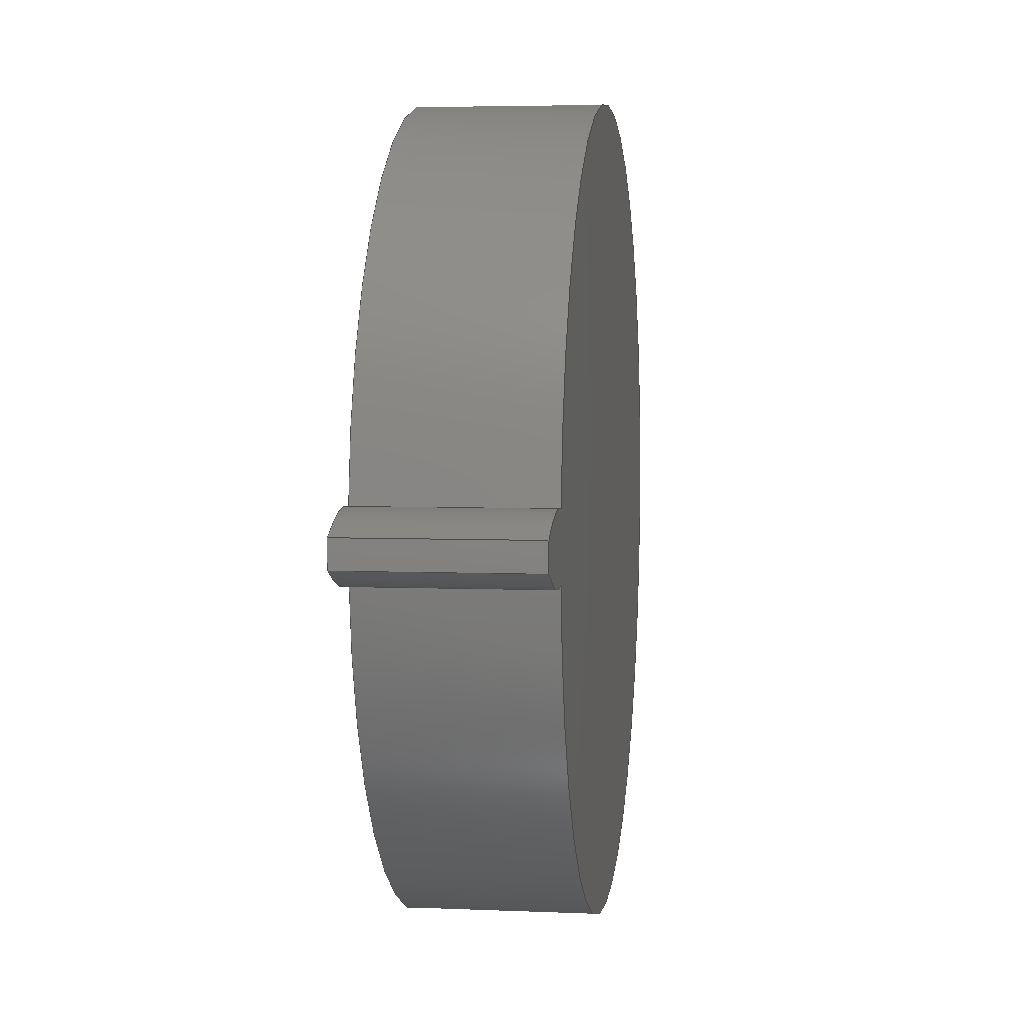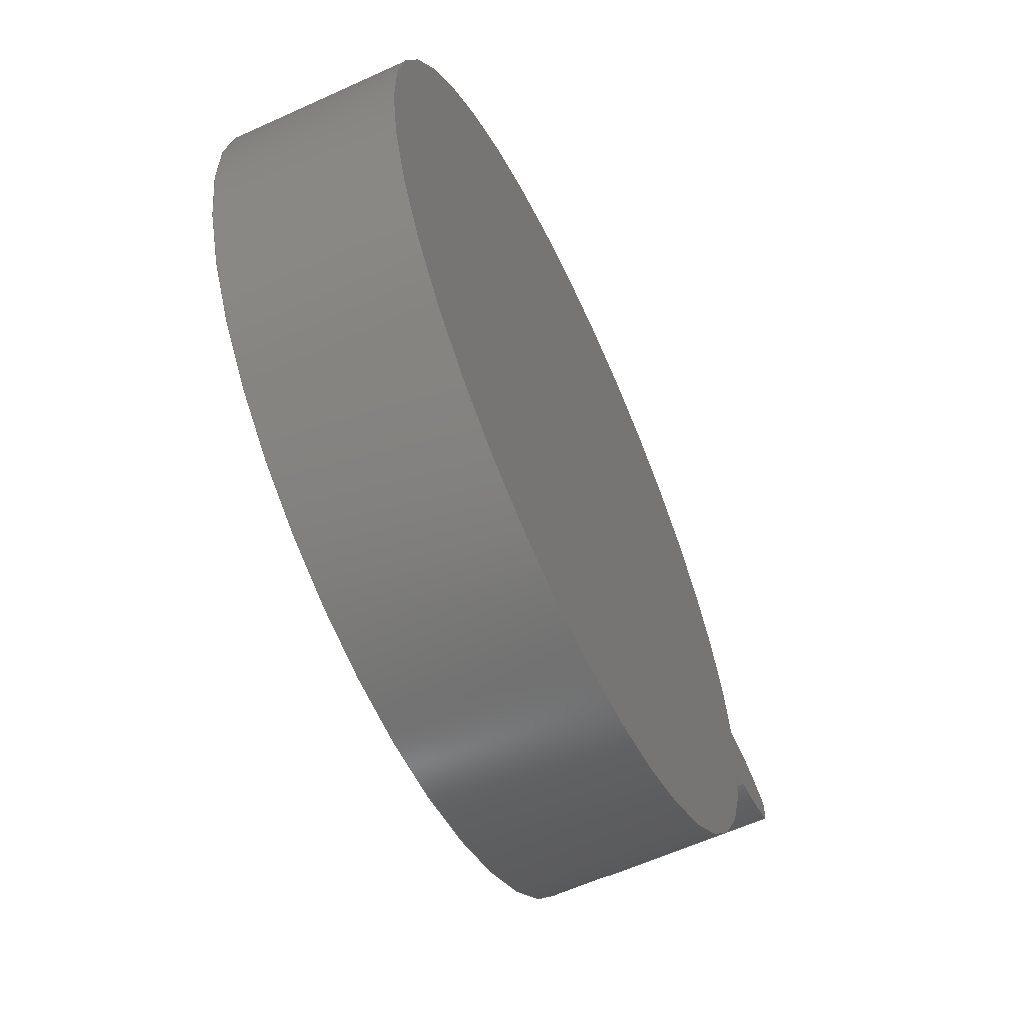
<metadata>
{"format":"step","ext":"step","renderer":"f3d","projection":"perspective","resolution":1024,"background":"white","views":[{"elev":4.6,"azim":97.8,"up":"+Y"},{"elev":-61.1,"azim":-65.1,"up":"+Y"}]}
</metadata>
<code>
ISO-10303-21;
DATA;
#1=MECHANICAL_DESIGN_GEOMETRIC_PRESENTATION_REPRESENTATION('',(#4),#320);
#2=SHAPE_REPRESENTATION_RELATIONSHIP('SRR','None',#327,#3);
#3=ADVANCED_BREP_SHAPE_REPRESENTATION('',(#5),#319);
#4=STYLED_ITEM('',(#337),#5);
#5=MANIFOLD_SOLID_BREP('Gear (3.15 pitch dia.)',#132);
#6=CIRCLE('',#149,1.716);
#7=CIRCLE('',#150,1.716);
#8=CIRCLE('',#152,1.411);
#9=CIRCLE('',#153,1.411);
#10=CYLINDRICAL_SURFACE('',#148,1.716);
#11=CYLINDRICAL_SURFACE('',#151,1.411);
#12=B_SPLINE_CURVE_WITH_KNOTS('',3,(#232,#233,#234,#235,#236,#237,#238,
#239,#240,#241,#242,#243),.UNSPECIFIED.,.F.,.F.,(4,1,1,1,1,1,1,1,1,4),(0,
0.02532,0.05109,0.07727,0.1039,
0.1309,0.1584,0.1863,0.2145,
0.2433),.UNSPECIFIED.);
#13=B_SPLINE_CURVE_WITH_KNOTS('',3,(#245,#246,#247,#248,#249,#250,#251,
#252,#253,#254,#255,#256),.UNSPECIFIED.,.F.,.F.,(4,1,1,1,1,1,1,1,1,4),(-0.2433,
-0.2145,-0.1863,-0.1584,-0.1309,
-0.1039,-0.07727,-0.05109,-0.02532,
0),.UNSPECIFIED.);
#14=B_SPLINE_CURVE_WITH_KNOTS('',3,(#288,#289,#290,#291,#292,#293,#294,
#295,#296,#297,#298,#299),.UNSPECIFIED.,.F.,.F.,(4,1,1,1,1,1,1,1,1,4),(0,
0.02532,0.05109,0.07727,0.1039,
0.1309,0.1584,0.1863,0.2145,
0.2433),.UNSPECIFIED.);
#15=B_SPLINE_CURVE_WITH_KNOTS('',3,(#300,#301,#302,#303,#304,#305,#306,
#307,#308,#309,#310,#311),.UNSPECIFIED.,.F.,.F.,(4,1,1,1,1,1,1,1,1,4),(0,
0.02532,0.05109,0.07727,0.1039,
0.1309,0.1584,0.1863,0.2145,
0.2433),.UNSPECIFIED.);
#16=B_SPLINE_SURFACE_WITH_KNOTS('',3,1,((#207,#208),(#209,#210),(#211,#212),
(#213,#214),(#215,#216),(#217,#218),(#219,#220),(#221,#222),(#223,#224),
(#225,#226),(#227,#228),(#229,#230)),.UNSPECIFIED.,.F.,.F.,.F.,(4,1,1,1,
1,1,1,1,1,4),(2,2),(-0.2433,-0.2145,-0.1863,
-0.1584,-0.1309,-0.1039,-0.07727,
-0.05109,-0.02532,0),(0,0.635),.UNSPECIFIED.);
#17=B_SPLINE_SURFACE_WITH_KNOTS('',3,1,((#264,#265),(#266,#267),(#268,#269),
(#270,#271),(#272,#273),(#274,#275),(#276,#277),(#278,#279),(#280,#281),
(#282,#283),(#284,#285),(#286,#287)),.UNSPECIFIED.,.F.,.F.,.F.,(4,1,1,1,
1,1,1,1,1,4),(2,2),(0,0.02532,0.05109,0.07727,
0.1039,0.1309,0.1584,0.1863,
0.2145,0.2433),(0,0.635),.UNSPECIFIED.);
#18=FACE_OUTER_BOUND('',#26,.T.);
#19=FACE_OUTER_BOUND('',#27,.T.);
#20=FACE_OUTER_BOUND('',#28,.T.);
#21=FACE_OUTER_BOUND('',#29,.T.);
#22=FACE_OUTER_BOUND('',#30,.T.);
#23=FACE_OUTER_BOUND('',#31,.T.);
#24=FACE_OUTER_BOUND('',#32,.T.);
#25=FACE_OUTER_BOUND('',#33,.T.);
#26=EDGE_LOOP('',(#84,#85,#86,#87));
#27=EDGE_LOOP('',(#88,#89,#90,#91));
#28=EDGE_LOOP('',(#92,#93,#94,#95));
#29=EDGE_LOOP('',(#96,#97,#98,#99));
#30=EDGE_LOOP('',(#100,#101,#102,#103));
#31=EDGE_LOOP('',(#104,#105,#106,#107));
#32=EDGE_LOOP('',(#108,#109,#110,#111,#112,#113));
#33=EDGE_LOOP('',(#114,#115,#116,#117,#118,#119));
#34=LINE('',#192,#44);
#35=LINE('',#194,#45);
#36=LINE('',#196,#46);
#37=LINE('',#197,#47);
#38=LINE('',#201,#48);
#39=LINE('',#203,#49);
#40=LINE('',#205,#50);
#41=LINE('',#206,#51);
#42=LINE('',#257,#52);
#43=LINE('',#263,#53);
#44=VECTOR('',#160,1);
#45=VECTOR('',#161,1);
#46=VECTOR('',#162,1);
#47=VECTOR('',#163,1);
#48=VECTOR('',#166,1);
#49=VECTOR('',#167,1);
#50=VECTOR('',#168,1);
#51=VECTOR('',#169,1);
#52=VECTOR('',#170,1);
#53=VECTOR('',#177,1);
#54=VERTEX_POINT('',#190);
#55=VERTEX_POINT('',#191);
#56=VERTEX_POINT('',#193);
#57=VERTEX_POINT('',#195);
#58=VERTEX_POINT('',#199);
#59=VERTEX_POINT('',#200);
#60=VERTEX_POINT('',#202);
#61=VERTEX_POINT('',#204);
#62=VERTEX_POINT('',#231);
#63=VERTEX_POINT('',#244);
#64=VERTEX_POINT('',#259);
#65=VERTEX_POINT('',#261);
#66=EDGE_CURVE('',#54,#55,#34,.T.);
#67=EDGE_CURVE('',#55,#56,#35,.T.);
#68=EDGE_CURVE('',#57,#56,#36,.T.);
#69=EDGE_CURVE('',#54,#57,#37,.T.);
#70=EDGE_CURVE('',#58,#59,#38,.T.);
#71=EDGE_CURVE('',#60,#58,#39,.T.);
#72=EDGE_CURVE('',#61,#60,#40,.T.);
#73=EDGE_CURVE('',#59,#61,#41,.T.);
#74=EDGE_CURVE('',#59,#62,#12,.T.);
#75=EDGE_CURVE('',#63,#61,#13,.T.);
#76=EDGE_CURVE('',#62,#63,#42,.T.);
#77=EDGE_CURVE('',#64,#62,#6,.T.);
#78=EDGE_CURVE('',#65,#63,#7,.T.);
#79=EDGE_CURVE('',#64,#65,#43,.T.);
#80=EDGE_CURVE('',#55,#64,#14,.T.);
#81=EDGE_CURVE('',#56,#65,#15,.T.);
#82=EDGE_CURVE('',#58,#54,#8,.T.);
#83=EDGE_CURVE('',#60,#57,#9,.T.);
#84=ORIENTED_EDGE('',*,*,#66,.T.);
#85=ORIENTED_EDGE('',*,*,#67,.T.);
#86=ORIENTED_EDGE('',*,*,#68,.F.);
#87=ORIENTED_EDGE('',*,*,#69,.F.);
#88=ORIENTED_EDGE('',*,*,#70,.F.);
#89=ORIENTED_EDGE('',*,*,#71,.F.);
#90=ORIENTED_EDGE('',*,*,#72,.F.);
#91=ORIENTED_EDGE('',*,*,#73,.F.);
#92=ORIENTED_EDGE('',*,*,#74,.F.);
#93=ORIENTED_EDGE('',*,*,#73,.T.);
#94=ORIENTED_EDGE('',*,*,#75,.F.);
#95=ORIENTED_EDGE('',*,*,#76,.F.);
#96=ORIENTED_EDGE('',*,*,#77,.T.);
#97=ORIENTED_EDGE('',*,*,#76,.T.);
#98=ORIENTED_EDGE('',*,*,#78,.F.);
#99=ORIENTED_EDGE('',*,*,#79,.F.);
#100=ORIENTED_EDGE('',*,*,#80,.T.);
#101=ORIENTED_EDGE('',*,*,#79,.T.);
#102=ORIENTED_EDGE('',*,*,#81,.F.);
#103=ORIENTED_EDGE('',*,*,#67,.F.);
#104=ORIENTED_EDGE('',*,*,#71,.T.);
#105=ORIENTED_EDGE('',*,*,#82,.T.);
#106=ORIENTED_EDGE('',*,*,#69,.T.);
#107=ORIENTED_EDGE('',*,*,#83,.F.);
#108=ORIENTED_EDGE('',*,*,#83,.T.);
#109=ORIENTED_EDGE('',*,*,#68,.T.);
#110=ORIENTED_EDGE('',*,*,#81,.T.);
#111=ORIENTED_EDGE('',*,*,#78,.T.);
#112=ORIENTED_EDGE('',*,*,#75,.T.);
#113=ORIENTED_EDGE('',*,*,#72,.T.);
#114=ORIENTED_EDGE('',*,*,#82,.F.);
#115=ORIENTED_EDGE('',*,*,#70,.T.);
#116=ORIENTED_EDGE('',*,*,#74,.T.);
#117=ORIENTED_EDGE('',*,*,#77,.F.);
#118=ORIENTED_EDGE('',*,*,#80,.F.);
#119=ORIENTED_EDGE('',*,*,#66,.F.);
#120=PLANE('',#146);
#121=PLANE('',#147);
#122=PLANE('',#154);
#123=PLANE('',#155);
#124=ADVANCED_FACE('',(#18),#120,.T.);
#125=ADVANCED_FACE('',(#19),#121,.T.);
#126=ADVANCED_FACE('',(#20),#16,.T.);
#127=ADVANCED_FACE('',(#21),#10,.T.);
#128=ADVANCED_FACE('',(#22),#17,.T.);
#129=ADVANCED_FACE('',(#23),#11,.T.);
#130=ADVANCED_FACE('',(#24),#122,.T.);
#131=ADVANCED_FACE('',(#25),#123,.F.);
#132=CLOSED_SHELL('',(#124,#125,#126,#127,#128,#129,#130,#131));
#133=DERIVED_UNIT_ELEMENT(#135,1);
#134=DERIVED_UNIT_ELEMENT(#322,3);
#135=(
MASS_UNIT()
NAMED_UNIT(*)
SI_UNIT(.KILO.,.GRAM.)
);
#136=DERIVED_UNIT((#133,#134));
#137=MEASURE_REPRESENTATION_ITEM('density measure',
POSITIVE_RATIO_MEASURE(7850),#136);
#138=PROPERTY_DEFINITION_REPRESENTATION(#143,#140);
#139=PROPERTY_DEFINITION_REPRESENTATION(#144,#141);
#140=REPRESENTATION('material name',(#142),#319);
#141=REPRESENTATION('density',(#137),#319);
#142=DESCRIPTIVE_REPRESENTATION_ITEM('Steel','Steel');
#143=PROPERTY_DEFINITION('material property','material name',#329);
#144=PROPERTY_DEFINITION('material property','density of part',#329);
#145=AXIS2_PLACEMENT_3D('placement',#188,#156,#157);
#146=AXIS2_PLACEMENT_3D('',#189,#158,#159);
#147=AXIS2_PLACEMENT_3D('',#198,#164,#165);
#148=AXIS2_PLACEMENT_3D('',#258,#171,#172);
#149=AXIS2_PLACEMENT_3D('',#260,#173,#174);
#150=AXIS2_PLACEMENT_3D('',#262,#175,#176);
#151=AXIS2_PLACEMENT_3D('',#312,#178,#179);
#152=AXIS2_PLACEMENT_3D('',#313,#180,#181);
#153=AXIS2_PLACEMENT_3D('',#314,#182,#183);
#154=AXIS2_PLACEMENT_3D('',#315,#184,#185);
#155=AXIS2_PLACEMENT_3D('',#316,#186,#187);
#156=DIRECTION('axis',(0,0,1));
#157=DIRECTION('refdir',(1,0,0));
#158=DIRECTION('center_axis',(-0.08001,-0.9968,0));
#159=DIRECTION('ref_axis',(0.9968,-0.08001,0));
#160=DIRECTION('',(0.9968,-0.08001,0));
#161=DIRECTION('',(0,0,1));
#162=DIRECTION('',(0.9968,-0.08001,0));
#163=DIRECTION('',(0,0,1));
#164=DIRECTION('center_axis',(-0.08001,0.9968,0));
#165=DIRECTION('ref_axis',(-0.9968,-0.08001,0));
#166=DIRECTION('',(0.9968,0.08001,0));
#167=DIRECTION('',(0,0,-1));
#168=DIRECTION('',(-0.9968,-0.08001,0));
#169=DIRECTION('',(0,0,1));
#170=DIRECTION('',(0,0,1));
#171=DIRECTION('center_axis',(0,0,1));
#172=DIRECTION('ref_axis',(0.9996,-0.02744,0));
#173=DIRECTION('center_axis',(0,0,1));
#174=DIRECTION('ref_axis',(0.9996,-0.02744,0));
#175=DIRECTION('center_axis',(0,0,1));
#176=DIRECTION('ref_axis',(0.9996,-0.02744,0));
#177=DIRECTION('',(0,0,1));
#178=DIRECTION('center_axis',(0,0,1));
#179=DIRECTION('ref_axis',(-1,1.225e-16,0));
#180=DIRECTION('center_axis',(0,0,1));
#181=DIRECTION('ref_axis',(1,0,0));
#182=DIRECTION('center_axis',(0,0,1));
#183=DIRECTION('ref_axis',(1,0,0));
#184=DIRECTION('center_axis',(0,0,1));
#185=DIRECTION('ref_axis',(1,0,0));
#186=DIRECTION('center_axis',(0,0,1));
#187=DIRECTION('ref_axis',(1,0,0));
#188=CARTESIAN_POINT('',(0,0,0));
#189=CARTESIAN_POINT('Origin',(1.406,-0.1129,0));
#190=CARTESIAN_POINT('',(1.406,-0.1129,0));
#191=CARTESIAN_POINT('',(1.475,-0.1184,0));
#192=CARTESIAN_POINT('',(1.406,-0.1129,0));
#193=CARTESIAN_POINT('',(1.475,-0.1184,0.635));
#194=CARTESIAN_POINT('',(1.475,-0.1184,0));
#195=CARTESIAN_POINT('',(1.406,-0.1129,0.635));
#196=CARTESIAN_POINT('',(1.406,-0.1129,0.635));
#197=CARTESIAN_POINT('',(1.406,-0.1129,0));
#198=CARTESIAN_POINT('Origin',(1.475,0.1184,0));
#199=CARTESIAN_POINT('',(1.406,0.1129,0));
#200=CARTESIAN_POINT('',(1.475,0.1184,0));
#201=CARTESIAN_POINT('',(1.406,0.1129,0));
#202=CARTESIAN_POINT('',(1.406,0.1129,0.635));
#203=CARTESIAN_POINT('',(1.406,0.1129,0));
#204=CARTESIAN_POINT('',(1.475,0.1184,0.635));
#205=CARTESIAN_POINT('',(1.406,0.1129,0.635));
#206=CARTESIAN_POINT('',(1.475,0.1184,0));
#207=CARTESIAN_POINT('Ctrl Pts',(1.705,0.04709,0));
#208=CARTESIAN_POINT('Ctrl Pts',(1.705,0.04709,0.635));
#209=CARTESIAN_POINT('Ctrl Pts',(1.697,0.05151,0));
#210=CARTESIAN_POINT('Ctrl Pts',(1.697,0.05151,0.635));
#211=CARTESIAN_POINT('Ctrl Pts',(1.68,0.0603,0));
#212=CARTESIAN_POINT('Ctrl Pts',(1.68,0.0603,0.635));
#213=CARTESIAN_POINT('Ctrl Pts',(1.654,0.07226,0));
#214=CARTESIAN_POINT('Ctrl Pts',(1.654,0.07226,0.635));
#215=CARTESIAN_POINT('Ctrl Pts',(1.629,0.08313,0));
#216=CARTESIAN_POINT('Ctrl Pts',(1.629,0.08313,0.635));
#217=CARTESIAN_POINT('Ctrl Pts',(1.603,0.09281,0));
#218=CARTESIAN_POINT('Ctrl Pts',(1.603,0.09281,0.635));
#219=CARTESIAN_POINT('Ctrl Pts',(1.577,0.1012,0));
#220=CARTESIAN_POINT('Ctrl Pts',(1.577,0.1012,0.635));
#221=CARTESIAN_POINT('Ctrl Pts',(1.552,0.1083,0));
#222=CARTESIAN_POINT('Ctrl Pts',(1.552,0.1083,0.635));
#223=CARTESIAN_POINT('Ctrl Pts',(1.526,0.1138,0));
#224=CARTESIAN_POINT('Ctrl Pts',(1.526,0.1138,0.635));
#225=CARTESIAN_POINT('Ctrl Pts',(1.501,0.1179,0));
#226=CARTESIAN_POINT('Ctrl Pts',(1.501,0.1179,0.635));
#227=CARTESIAN_POINT('Ctrl Pts',(1.484,0.1182,0));
#228=CARTESIAN_POINT('Ctrl Pts',(1.484,0.1182,0.635));
#229=CARTESIAN_POINT('Ctrl Pts',(1.475,0.1184,0));
#230=CARTESIAN_POINT('Ctrl Pts',(1.475,0.1184,0.635));
#231=CARTESIAN_POINT('',(1.705,0.04709,0));
#232=CARTESIAN_POINT('Ctrl Pts',(1.475,0.1184,0));
#233=CARTESIAN_POINT('Ctrl Pts',(1.484,0.1182,0));
#234=CARTESIAN_POINT('Ctrl Pts',(1.501,0.1179,0));
#235=CARTESIAN_POINT('Ctrl Pts',(1.526,0.1138,0));
#236=CARTESIAN_POINT('Ctrl Pts',(1.552,0.1083,0));
#237=CARTESIAN_POINT('Ctrl Pts',(1.577,0.1012,0));
#238=CARTESIAN_POINT('Ctrl Pts',(1.603,0.09281,0));
#239=CARTESIAN_POINT('Ctrl Pts',(1.629,0.08313,0));
#240=CARTESIAN_POINT('Ctrl Pts',(1.654,0.07226,0));
#241=CARTESIAN_POINT('Ctrl Pts',(1.68,0.0603,0));
#242=CARTESIAN_POINT('Ctrl Pts',(1.697,0.05151,0));
#243=CARTESIAN_POINT('Ctrl Pts',(1.705,0.04709,0));
#244=CARTESIAN_POINT('',(1.705,0.04709,0.635));
#245=CARTESIAN_POINT('Ctrl Pts',(1.705,0.04709,0.635));
#246=CARTESIAN_POINT('Ctrl Pts',(1.697,0.05151,0.635));
#247=CARTESIAN_POINT('Ctrl Pts',(1.68,0.0603,0.635));
#248=CARTESIAN_POINT('Ctrl Pts',(1.654,0.07226,0.635));
#249=CARTESIAN_POINT('Ctrl Pts',(1.629,0.08313,0.635));
#250=CARTESIAN_POINT('Ctrl Pts',(1.603,0.09281,0.635));
#251=CARTESIAN_POINT('Ctrl Pts',(1.577,0.1012,0.635));
#252=CARTESIAN_POINT('Ctrl Pts',(1.552,0.1083,0.635));
#253=CARTESIAN_POINT('Ctrl Pts',(1.526,0.1138,0.635));
#254=CARTESIAN_POINT('Ctrl Pts',(1.501,0.1179,0.635));
#255=CARTESIAN_POINT('Ctrl Pts',(1.484,0.1182,0.635));
#256=CARTESIAN_POINT('Ctrl Pts',(1.475,0.1184,0.635));
#257=CARTESIAN_POINT('',(1.705,0.04709,0));
#258=CARTESIAN_POINT('Origin',(-0.01013,-1.11e-16,
0));
#259=CARTESIAN_POINT('',(1.705,-0.04709,0));
#260=CARTESIAN_POINT('Origin',(-0.01013,-1.11e-16,
0));
#261=CARTESIAN_POINT('',(1.705,-0.04709,0.635));
#262=CARTESIAN_POINT('Origin',(-0.01013,-1.11e-16,
0.635));
#263=CARTESIAN_POINT('',(1.705,-0.04709,0));
#264=CARTESIAN_POINT('Ctrl Pts',(1.475,-0.1184,0));
#265=CARTESIAN_POINT('Ctrl Pts',(1.475,-0.1184,0.635));
#266=CARTESIAN_POINT('Ctrl Pts',(1.484,-0.1182,0));
#267=CARTESIAN_POINT('Ctrl Pts',(1.484,-0.1182,0.635));
#268=CARTESIAN_POINT('Ctrl Pts',(1.501,-0.1179,0));
#269=CARTESIAN_POINT('Ctrl Pts',(1.501,-0.1179,0.635));
#270=CARTESIAN_POINT('Ctrl Pts',(1.526,-0.1138,0));
#271=CARTESIAN_POINT('Ctrl Pts',(1.526,-0.1138,0.635));
#272=CARTESIAN_POINT('Ctrl Pts',(1.552,-0.1083,0));
#273=CARTESIAN_POINT('Ctrl Pts',(1.552,-0.1083,0.635));
#274=CARTESIAN_POINT('Ctrl Pts',(1.577,-0.1012,0));
#275=CARTESIAN_POINT('Ctrl Pts',(1.577,-0.1012,0.635));
#276=CARTESIAN_POINT('Ctrl Pts',(1.603,-0.09281,0));
#277=CARTESIAN_POINT('Ctrl Pts',(1.603,-0.09281,0.635));
#278=CARTESIAN_POINT('Ctrl Pts',(1.629,-0.08313,0));
#279=CARTESIAN_POINT('Ctrl Pts',(1.629,-0.08313,0.635));
#280=CARTESIAN_POINT('Ctrl Pts',(1.654,-0.07226,0));
#281=CARTESIAN_POINT('Ctrl Pts',(1.654,-0.07226,0.635));
#282=CARTESIAN_POINT('Ctrl Pts',(1.68,-0.0603,0));
#283=CARTESIAN_POINT('Ctrl Pts',(1.68,-0.0603,0.635));
#284=CARTESIAN_POINT('Ctrl Pts',(1.697,-0.05151,0));
#285=CARTESIAN_POINT('Ctrl Pts',(1.697,-0.05151,0.635));
#286=CARTESIAN_POINT('Ctrl Pts',(1.705,-0.04709,0));
#287=CARTESIAN_POINT('Ctrl Pts',(1.705,-0.04709,0.635));
#288=CARTESIAN_POINT('Ctrl Pts',(1.475,-0.1184,0));
#289=CARTESIAN_POINT('Ctrl Pts',(1.484,-0.1182,0));
#290=CARTESIAN_POINT('Ctrl Pts',(1.501,-0.1179,0));
#291=CARTESIAN_POINT('Ctrl Pts',(1.526,-0.1138,0));
#292=CARTESIAN_POINT('Ctrl Pts',(1.552,-0.1083,0));
#293=CARTESIAN_POINT('Ctrl Pts',(1.577,-0.1012,0));
#294=CARTESIAN_POINT('Ctrl Pts',(1.603,-0.09281,0));
#295=CARTESIAN_POINT('Ctrl Pts',(1.629,-0.08313,0));
#296=CARTESIAN_POINT('Ctrl Pts',(1.654,-0.07226,0));
#297=CARTESIAN_POINT('Ctrl Pts',(1.68,-0.0603,0));
#298=CARTESIAN_POINT('Ctrl Pts',(1.697,-0.05151,0));
#299=CARTESIAN_POINT('Ctrl Pts',(1.705,-0.04709,0));
#300=CARTESIAN_POINT('Ctrl Pts',(1.475,-0.1184,0.635));
#301=CARTESIAN_POINT('Ctrl Pts',(1.484,-0.1182,0.635));
#302=CARTESIAN_POINT('Ctrl Pts',(1.501,-0.1179,0.635));
#303=CARTESIAN_POINT('Ctrl Pts',(1.526,-0.1138,0.635));
#304=CARTESIAN_POINT('Ctrl Pts',(1.552,-0.1083,0.635));
#305=CARTESIAN_POINT('Ctrl Pts',(1.577,-0.1012,0.635));
#306=CARTESIAN_POINT('Ctrl Pts',(1.603,-0.09281,0.635));
#307=CARTESIAN_POINT('Ctrl Pts',(1.629,-0.08313,0.635));
#308=CARTESIAN_POINT('Ctrl Pts',(1.654,-0.07226,0.635));
#309=CARTESIAN_POINT('Ctrl Pts',(1.68,-0.0603,0.635));
#310=CARTESIAN_POINT('Ctrl Pts',(1.697,-0.05151,0.635));
#311=CARTESIAN_POINT('Ctrl Pts',(1.705,-0.04709,0.635));
#312=CARTESIAN_POINT('Origin',(0,0,0));
#313=CARTESIAN_POINT('Origin',(0,0,0));
#314=CARTESIAN_POINT('Origin',(0,0,0.635));
#315=CARTESIAN_POINT('Origin',(0,0,0.635));
#316=CARTESIAN_POINT('Origin',(0,0,0));
#317=UNCERTAINTY_MEASURE_WITH_UNIT(LENGTH_MEASURE(0.001),#321,
'DISTANCE_ACCURACY_VALUE',
'Maximum model space distance between geometric entities at asserted c
onnectivities');
#318=UNCERTAINTY_MEASURE_WITH_UNIT(LENGTH_MEASURE(0.001),#321,
'DISTANCE_ACCURACY_VALUE',
'Maximum model space distance between geometric entities at asserted c
onnectivities');
#319=(
GEOMETRIC_REPRESENTATION_CONTEXT(3)
GLOBAL_UNCERTAINTY_ASSIGNED_CONTEXT((#317))
GLOBAL_UNIT_ASSIGNED_CONTEXT((#321,#323,#324))
REPRESENTATION_CONTEXT('','3D')
);
#320=(
GEOMETRIC_REPRESENTATION_CONTEXT(3)
GLOBAL_UNCERTAINTY_ASSIGNED_CONTEXT((#318))
GLOBAL_UNIT_ASSIGNED_CONTEXT((#321,#323,#324))
REPRESENTATION_CONTEXT('','3D')
);
#321=(
LENGTH_UNIT()
NAMED_UNIT(*)
SI_UNIT(.CENTI.,.METRE.)
);
#322=(
LENGTH_UNIT()
NAMED_UNIT(*)
SI_UNIT($,.METRE.)
);
#323=(
NAMED_UNIT(*)
PLANE_ANGLE_UNIT()
SI_UNIT($,.RADIAN.)
);
#324=(
NAMED_UNIT(*)
SI_UNIT($,.STERADIAN.)
SOLID_ANGLE_UNIT()
);
#325=SHAPE_DEFINITION_REPRESENTATION(#326,#327);
#326=PRODUCT_DEFINITION_SHAPE('',$,#329);
#327=SHAPE_REPRESENTATION('',(#145),#319);
#328=PRODUCT_DEFINITION_CONTEXT('part definition',#333,'design');
#329=PRODUCT_DEFINITION('FusionComponent','FusionComponent',#330,#328);
#330=PRODUCT_DEFINITION_FORMATION('',$,#335);
#331=PRODUCT_RELATED_PRODUCT_CATEGORY('FusionComponent',
'FusionComponent',(#335));
#332=APPLICATION_PROTOCOL_DEFINITION('international standard',
'automotive_design',2009,#333);
#333=APPLICATION_CONTEXT(
'Core Data for Automotive Mechanical Design Process');
#334=PRODUCT_CONTEXT('part definition',#333,'mechanical');
#335=PRODUCT('FusionComponent','FusionComponent',$,(#334));
#336=PRESENTATION_STYLE_ASSIGNMENT((#338));
#337=PRESENTATION_STYLE_ASSIGNMENT((#339));
#338=SURFACE_STYLE_USAGE(.BOTH.,#340);
#339=SURFACE_STYLE_USAGE(.BOTH.,#341);
#340=SURFACE_SIDE_STYLE('',(#342));
#341=SURFACE_SIDE_STYLE('',(#343));
#342=SURFACE_STYLE_FILL_AREA(#344);
#343=SURFACE_STYLE_FILL_AREA(#345);
#344=FILL_AREA_STYLE('Steel - Satin',(#346));
#345=FILL_AREA_STYLE('Iron - Cast',(#347));
#346=FILL_AREA_STYLE_COLOUR('Steel - Satin',#348);
#347=FILL_AREA_STYLE_COLOUR('Iron - Cast',#349);
#348=COLOUR_RGB('Steel - Satin',0.6275,0.6275,0.6275);
#349=COLOUR_RGB('Iron - Cast',0.749,0.7412,0.7333);
ENDSEC;
END-ISO-10303-21;

</code>
